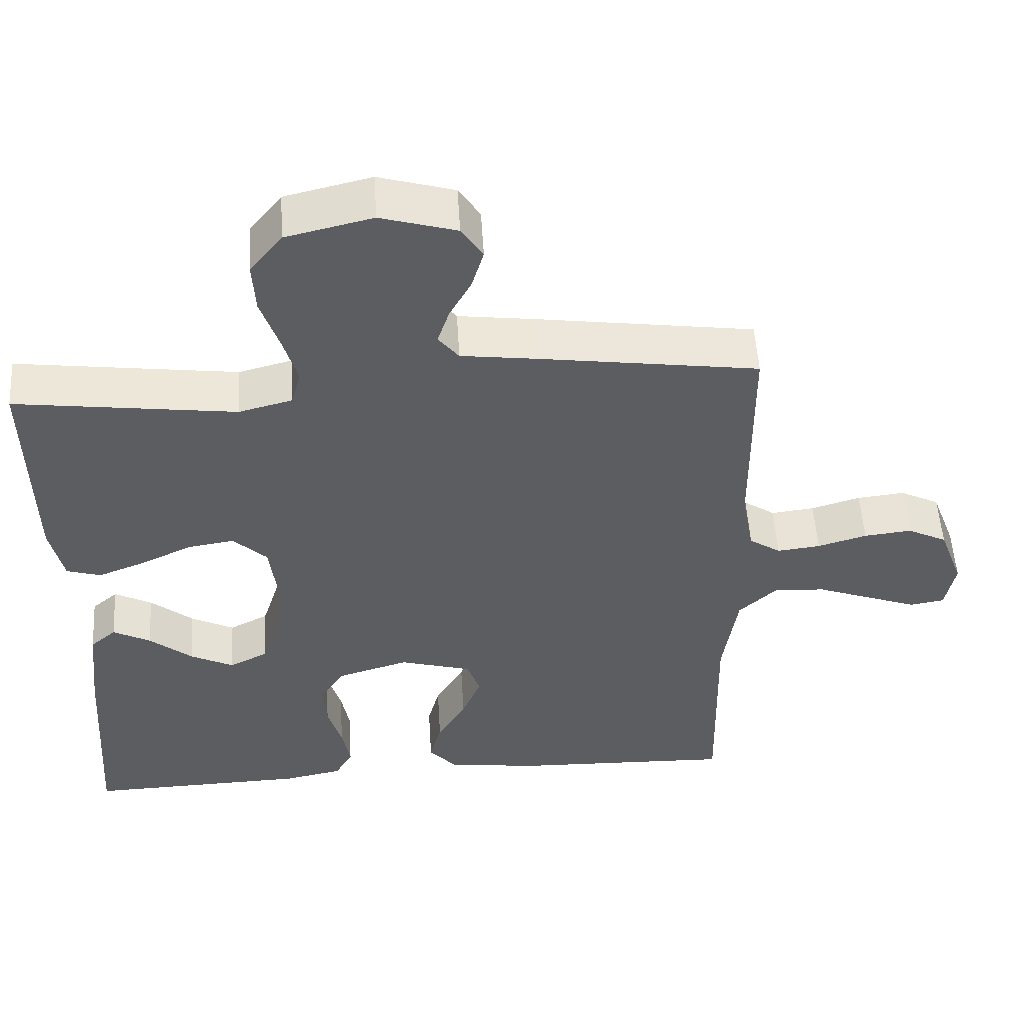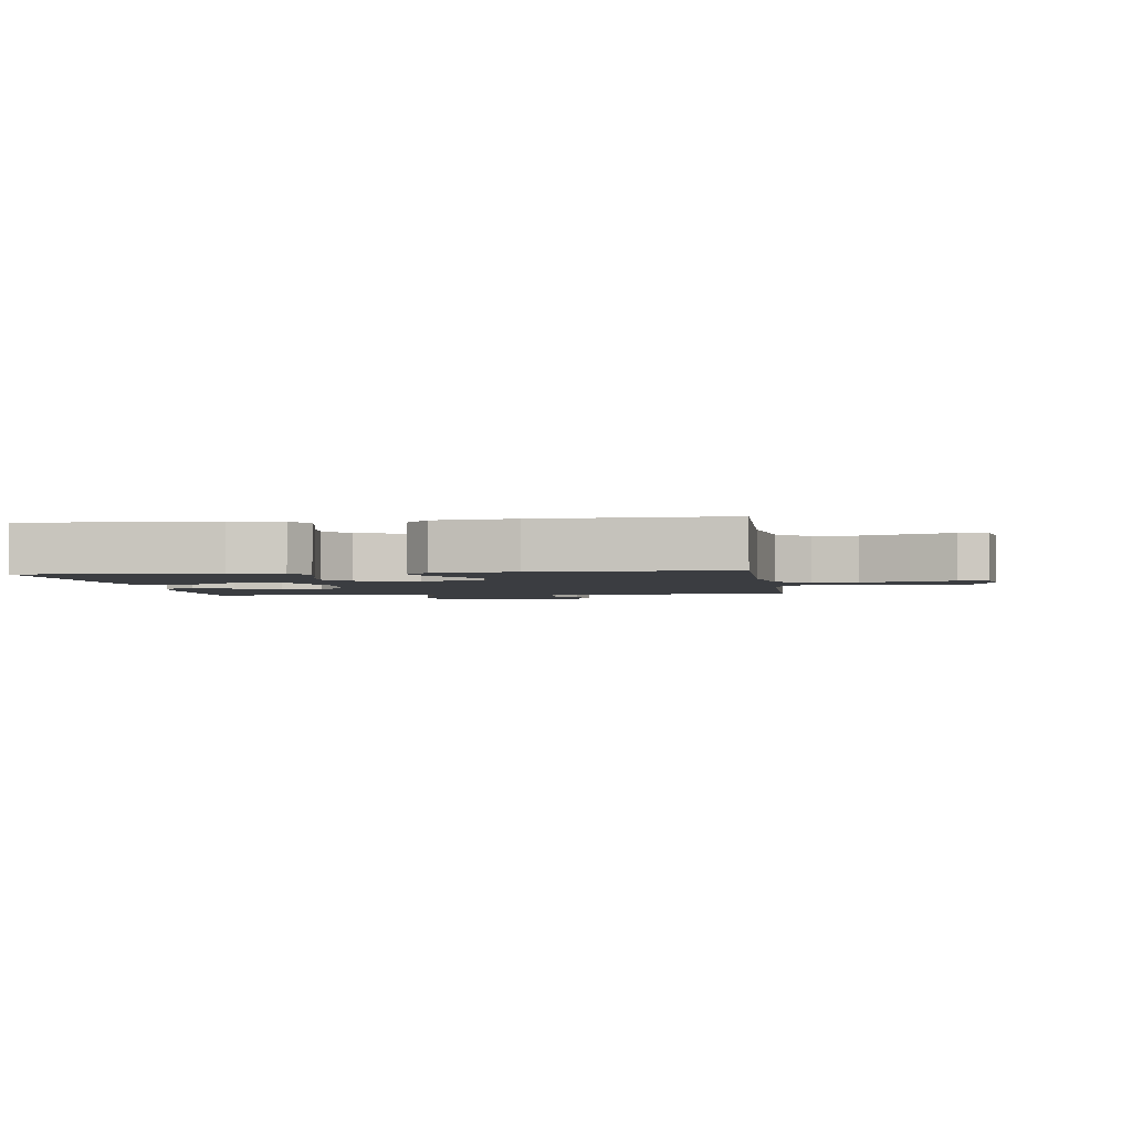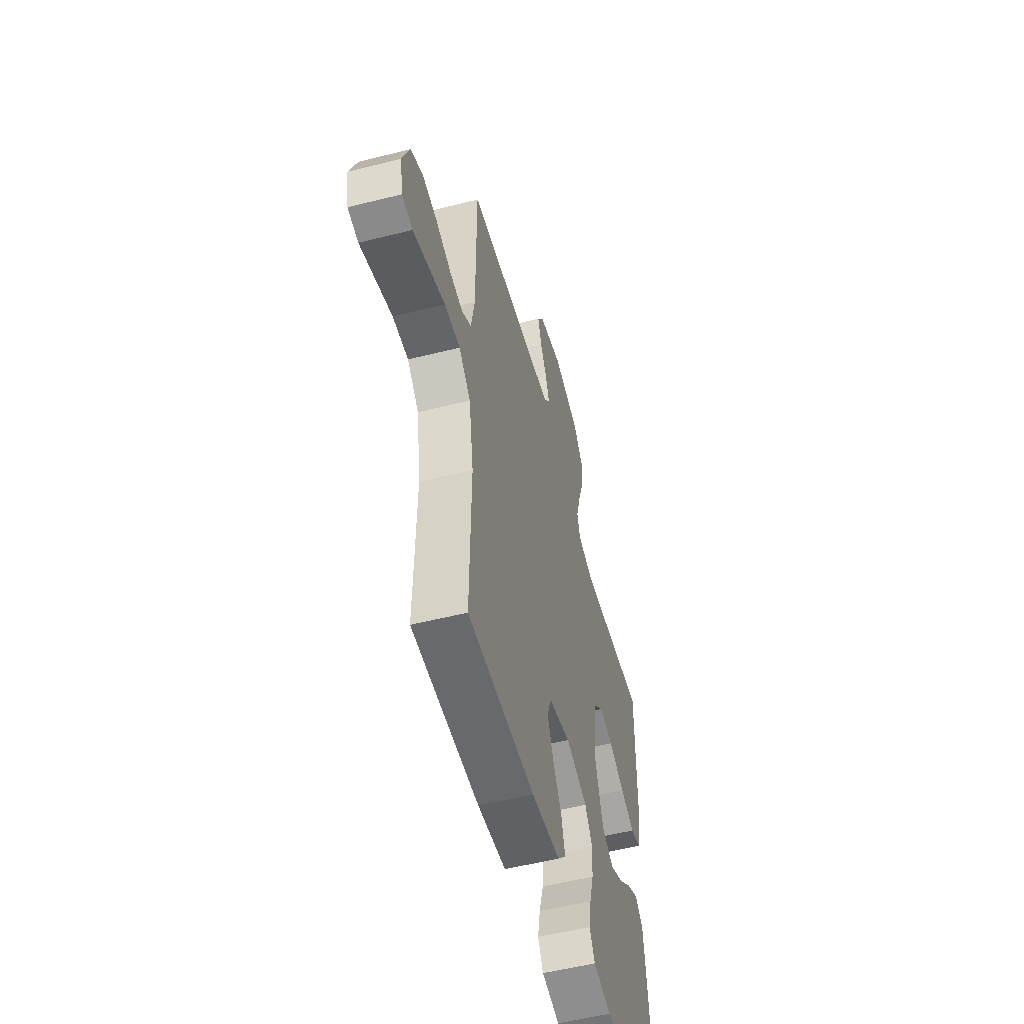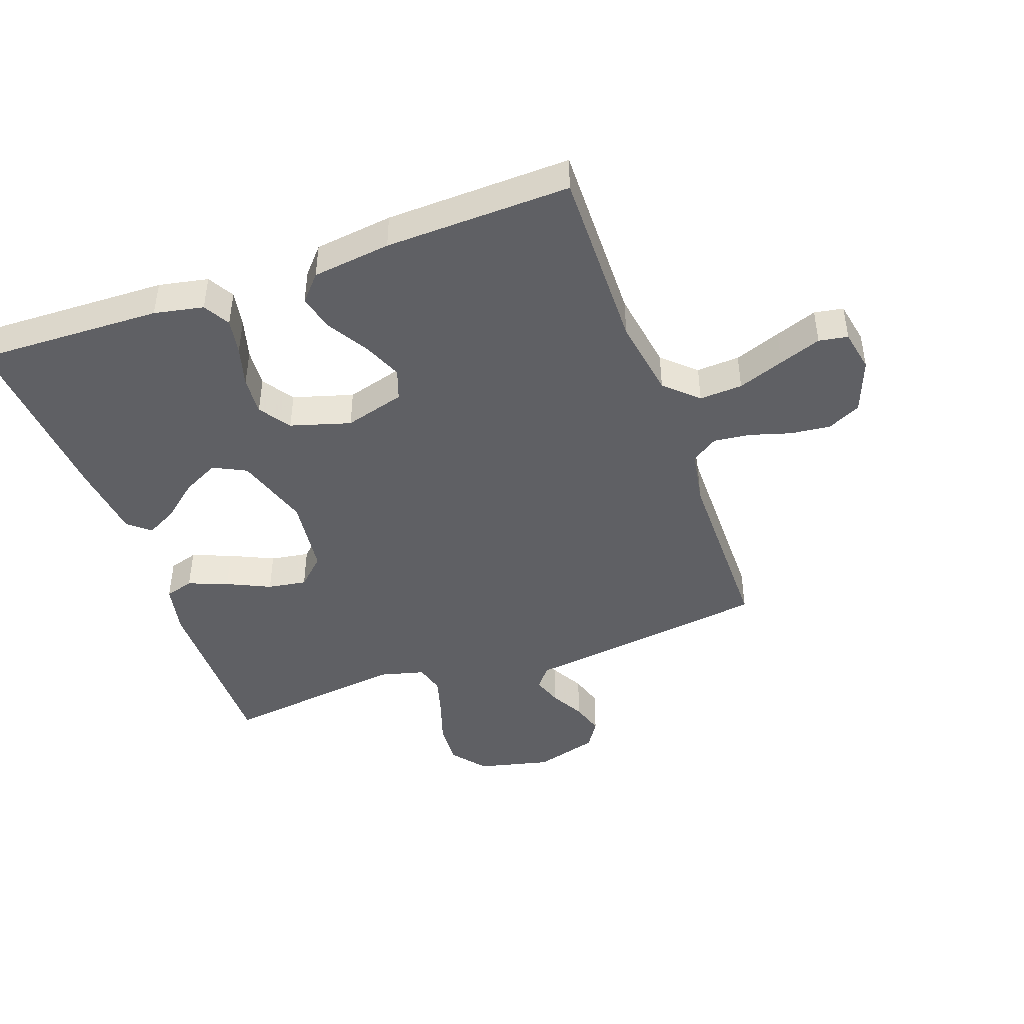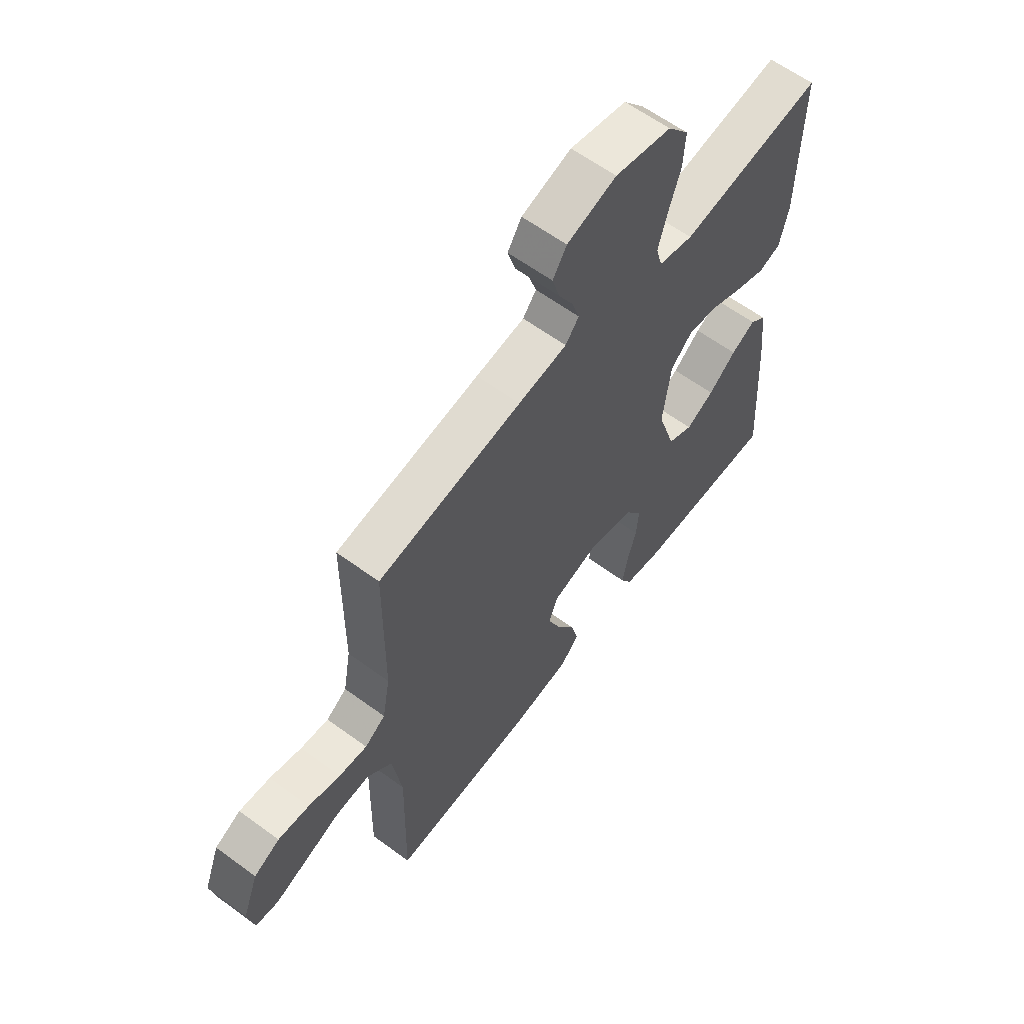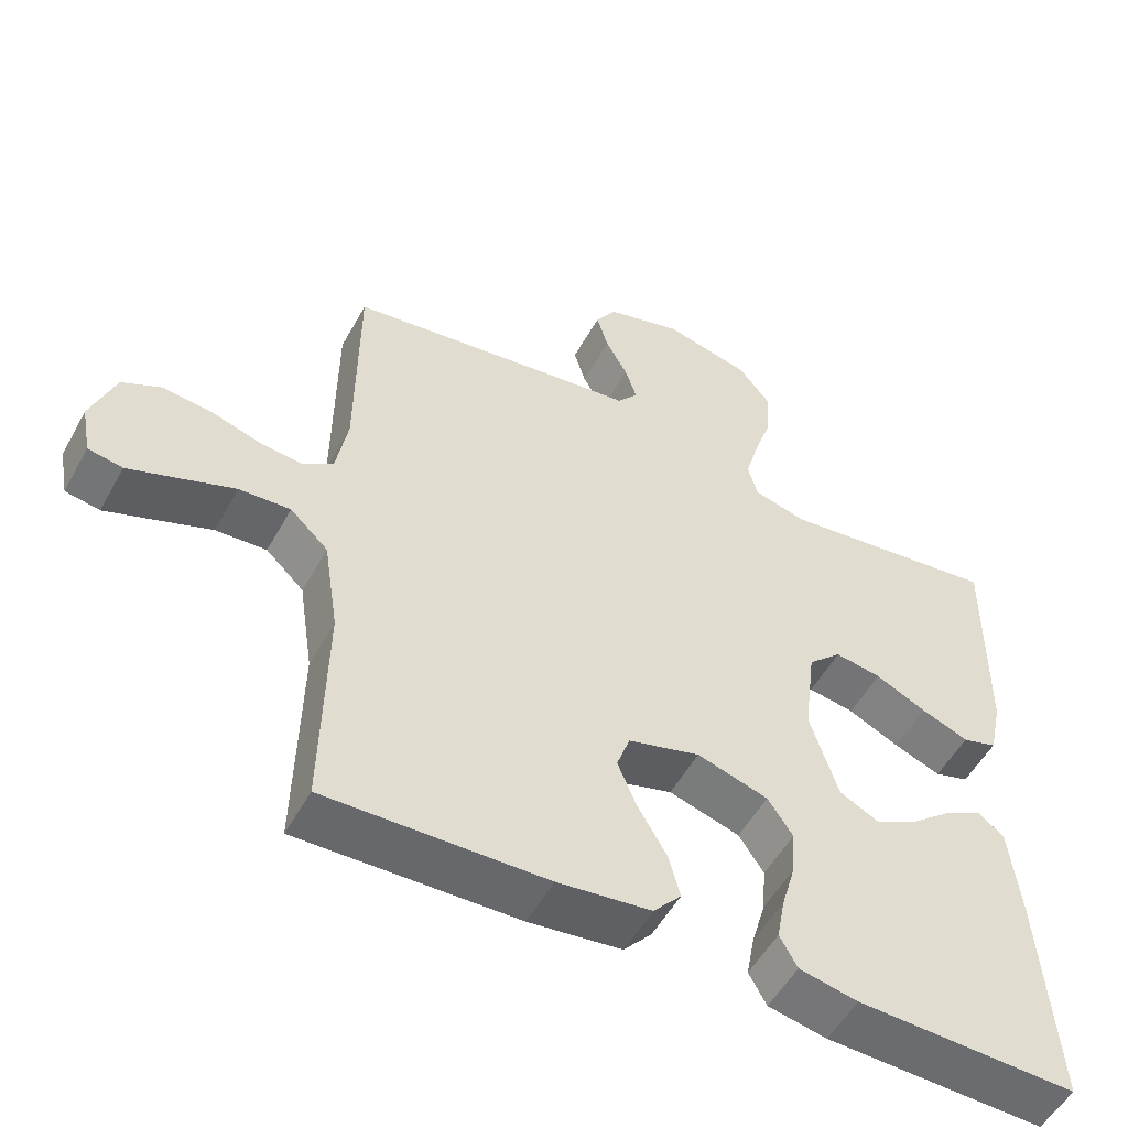
<metadata>
{"format":"obj","ext":"obj","renderer":"f3d","projection":"perspective","resolution":1024,"background":"white","views":[{"elev":53.0,"azim":176.5,"up":"+Z"},{"elev":-2.4,"azim":-172.1,"up":"+Y"},{"elev":-54.5,"azim":-75.1,"up":"+Z"},{"elev":-44.2,"azim":-160.2,"up":"+Y"},{"elev":61.4,"azim":-53.2,"up":"+Z"},{"elev":-53.1,"azim":-28.4,"up":"+Z"}]}
</metadata>
<code>
v -0.5 0.07 0.5
v -0.2 0.07 0.542
v -0.098 0.07 0.555
v -0.07 0.07 0.59
v -0.086 0.07 0.639
v -0.116 0.07 0.694
v -0.132 0.07 0.748
v -0.103 0.07 0.793
v 0 0.07 0.823
v 0.118 0.07 0.795
v 0.162 0.07 0.74
v 0.158 0.07 0.67
v 0.133 0.07 0.595
v 0.114 0.07 0.528
v 0.127 0.07 0.48
v 0.2 0.07 0.461
v 0.5 0.07 0.5
v 0.496 0.07 0.2
v 0.478 0.07 0.118
v 0.431 0.07 0.104
v 0.367 0.07 0.129
v 0.297 0.07 0.162
v 0.234 0.07 0.172
v 0.188 0.07 0.128
v 0.172 0.07 0
v 0.21 0.07 -0.121
v 0.263 0.07 -0.148
v 0.322 0.07 -0.118
v 0.38 0.07 -0.07
v 0.431 0.07 -0.043
v 0.466 0.07 -0.073
v 0.48 0.07 -0.2
v 0.5 0.07 -0.5
v 0.2 0.07 -0.491
v 0.12 0.07 -0.475
v 0.096 0.07 -0.432
v 0.107 0.07 -0.373
v 0.126 0.07 -0.307
v 0.131 0.07 -0.244
v 0.097 0.07 -0.193
v 0 0.07 -0.164
v -0.098 0.07 -0.192
v -0.116 0.07 -0.243
v -0.09 0.07 -0.306
v -0.051 0.07 -0.372
v -0.035 0.07 -0.432
v -0.073 0.07 -0.475
v -0.2 0.07 -0.491
v -0.5 0.07 -0.5
v -0.494 0.07 -0.2
v -0.514 0.07 -0.069
v -0.566 0.07 -0.02
v -0.636 0.07 -0.024
v -0.711 0.07 -0.052
v -0.779 0.07 -0.077
v -0.826 0.07 -0.069
v -0.839 0.07 0
v -0.806 0.07 0.088
v -0.752 0.07 0.115
v -0.687 0.07 0.108
v -0.62 0.07 0.088
v -0.561 0.07 0.081
v -0.518 0.07 0.11
v -0.502 0.07 0.2
v -0.5 0 0.5
v -0.2 0 0.542
v -0.098 0 0.555
v -0.07 0 0.59
v -0.086 0 0.639
v -0.116 0 0.694
v -0.132 0 0.748
v -0.103 0 0.793
v 0 0 0.823
v 0.118 0 0.795
v 0.162 0 0.74
v 0.158 0 0.67
v 0.133 0 0.595
v 0.114 0 0.528
v 0.127 0 0.48
v 0.2 0 0.461
v 0.5 0 0.5
v 0.496 0 0.2
v 0.478 0 0.118
v 0.431 0 0.104
v 0.367 0 0.129
v 0.297 0 0.162
v 0.234 0 0.172
v 0.188 0 0.128
v 0.172 0 0
v 0.21 0 -0.121
v 0.263 0 -0.148
v 0.322 0 -0.118
v 0.38 0 -0.07
v 0.431 0 -0.043
v 0.466 0 -0.073
v 0.48 0 -0.2
v 0.5 0 -0.5
v 0.2 0 -0.491
v 0.12 0 -0.475
v 0.096 0 -0.432
v 0.107 0 -0.373
v 0.126 0 -0.307
v 0.131 0 -0.244
v 0.097 0 -0.193
v 0 0 -0.164
v -0.098 0 -0.192
v -0.116 0 -0.243
v -0.09 0 -0.306
v -0.051 0 -0.372
v -0.035 0 -0.432
v -0.073 0 -0.475
v -0.2 0 -0.491
v -0.5 0 -0.5
v -0.494 0 -0.2
v -0.514 0 -0.069
v -0.566 0 -0.02
v -0.636 0 -0.024
v -0.711 0 -0.052
v -0.779 0 -0.077
v -0.826 0 -0.069
v -0.839 0 0
v -0.806 0 0.088
v -0.752 0 0.115
v -0.687 0 0.108
v -0.62 0 0.088
v -0.561 0 0.081
v -0.518 0 0.11
v -0.502 0 0.2
f 59 60 61
f 58 59 61
f 57 58 61
f 56 57 61
f 55 56 61
f 54 55 61
f 53 54 61
f 52 53 61 62
f 51 52 62 63
f 48 49 50
f 47 48 50
f 46 47 50
f 45 46 50
f 44 45 50
f 51 63 64
f 50 51 64
f 44 50 64
f 43 44 64
f 36 37 38
f 35 36 38
f 34 35 38
f 33 34 38
f 32 33 38
f 31 32 38
f 30 31 38
f 29 30 38
f 28 29 38
f 27 28 38 39
f 26 27 39 40
f 20 21 22
f 19 20 22
f 18 19 22
f 17 18 22
f 16 17 22
f 15 16 22 23
f 11 12 13
f 10 11 13
f 9 10 13
f 8 9 13
f 7 8 13
f 6 7 13
f 5 6 13
f 4 5 13 14
f 3 4 14 15
f 2 3 15
f 1 2 15
f 64 1 15
f 43 64 15
f 42 43 15
f 25 26 40 41
f 15 23 24
f 25 41 42
f 24 25 42
f 15 24 42
f 125 124 123
f 125 123 122
f 125 122 121
f 125 121 120
f 125 120 119
f 125 119 118
f 125 118 117
f 126 125 117 116
f 127 126 116 115
f 114 113 112
f 114 112 111
f 114 111 110
f 114 110 109
f 114 109 108
f 128 127 115
f 128 115 114
f 128 114 108
f 128 108 107
f 102 101 100
f 102 100 99
f 102 99 98
f 102 98 97
f 102 97 96
f 102 96 95
f 102 95 94
f 102 94 93
f 102 93 92
f 103 102 92 91
f 104 103 91 90
f 86 85 84
f 86 84 83
f 86 83 82
f 86 82 81
f 86 81 80
f 87 86 80 79
f 77 76 75
f 77 75 74
f 77 74 73
f 77 73 72
f 77 72 71
f 77 71 70
f 77 70 69
f 78 77 69 68
f 79 78 68 67
f 79 67 66
f 79 66 65
f 79 65 128
f 79 128 107
f 79 107 106
f 105 104 90 89
f 88 87 79
f 106 105 89
f 106 89 88
f 106 88 79
f 1 65 66 2
f 2 66 67 3
f 3 67 68 4
f 4 68 69 5
f 5 69 70 6
f 6 70 71 7
f 7 71 72 8
f 8 72 73 9
f 9 73 74 10
f 10 74 75 11
f 11 75 76 12
f 12 76 77 13
f 13 77 78 14
f 14 78 79 15
f 15 79 80 16
f 16 80 81 17
f 17 81 82 18
f 18 82 83 19
f 19 83 84 20
f 20 84 85 21
f 21 85 86 22
f 22 86 87 23
f 23 87 88 24
f 24 88 89 25
f 25 89 90 26
f 26 90 91 27
f 27 91 92 28
f 28 92 93 29
f 29 93 94 30
f 30 94 95 31
f 31 95 96 32
f 32 96 97 33
f 33 97 98 34
f 34 98 99 35
f 35 99 100 36
f 36 100 101 37
f 37 101 102 38
f 38 102 103 39
f 39 103 104 40
f 40 104 105 41
f 41 105 106 42
f 42 106 107 43
f 43 107 108 44
f 44 108 109 45
f 45 109 110 46
f 46 110 111 47
f 47 111 112 48
f 48 112 113 49
f 49 113 114 50
f 50 114 115 51
f 51 115 116 52
f 52 116 117 53
f 53 117 118 54
f 54 118 119 55
f 55 119 120 56
f 56 120 121 57
f 57 121 122 58
f 58 122 123 59
f 59 123 124 60
f 60 124 125 61
f 61 125 126 62
f 62 126 127 63
f 63 127 128 64
f 64 128 65 1

</code>
